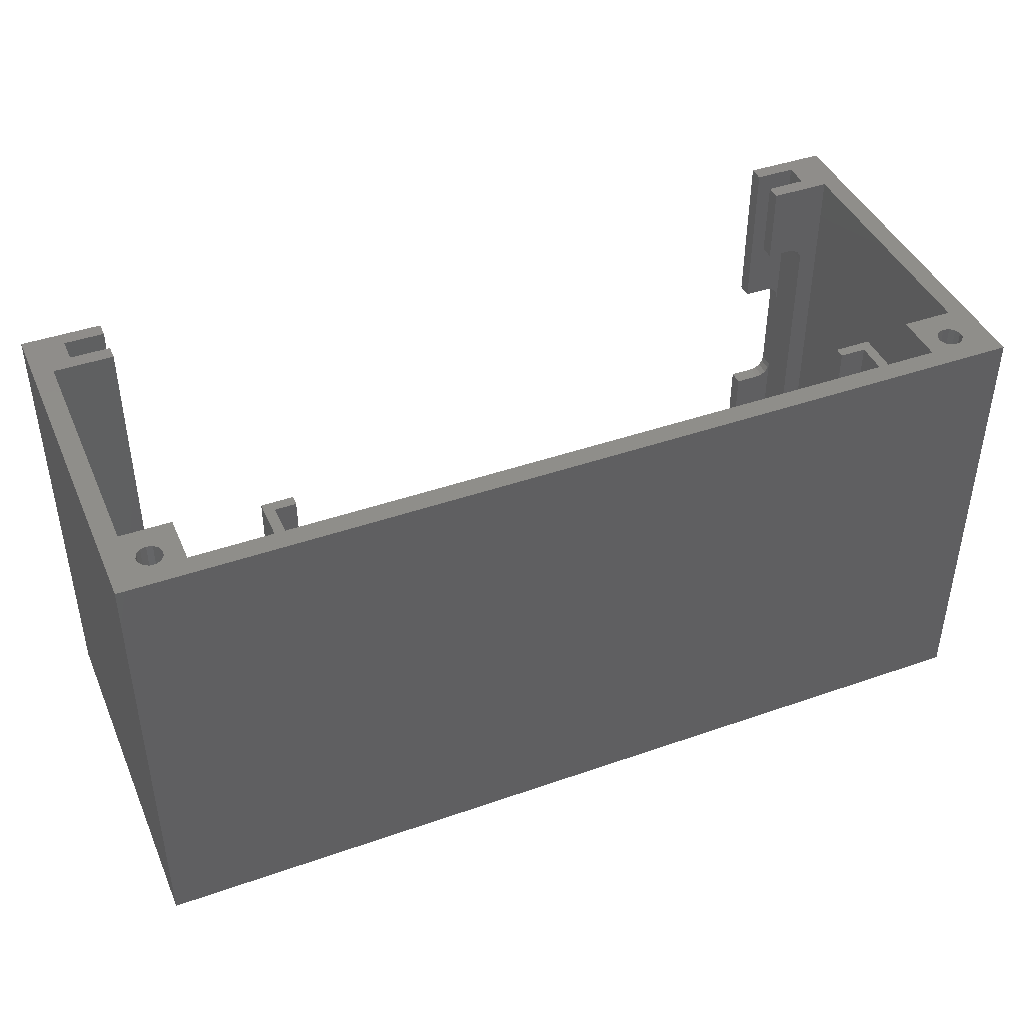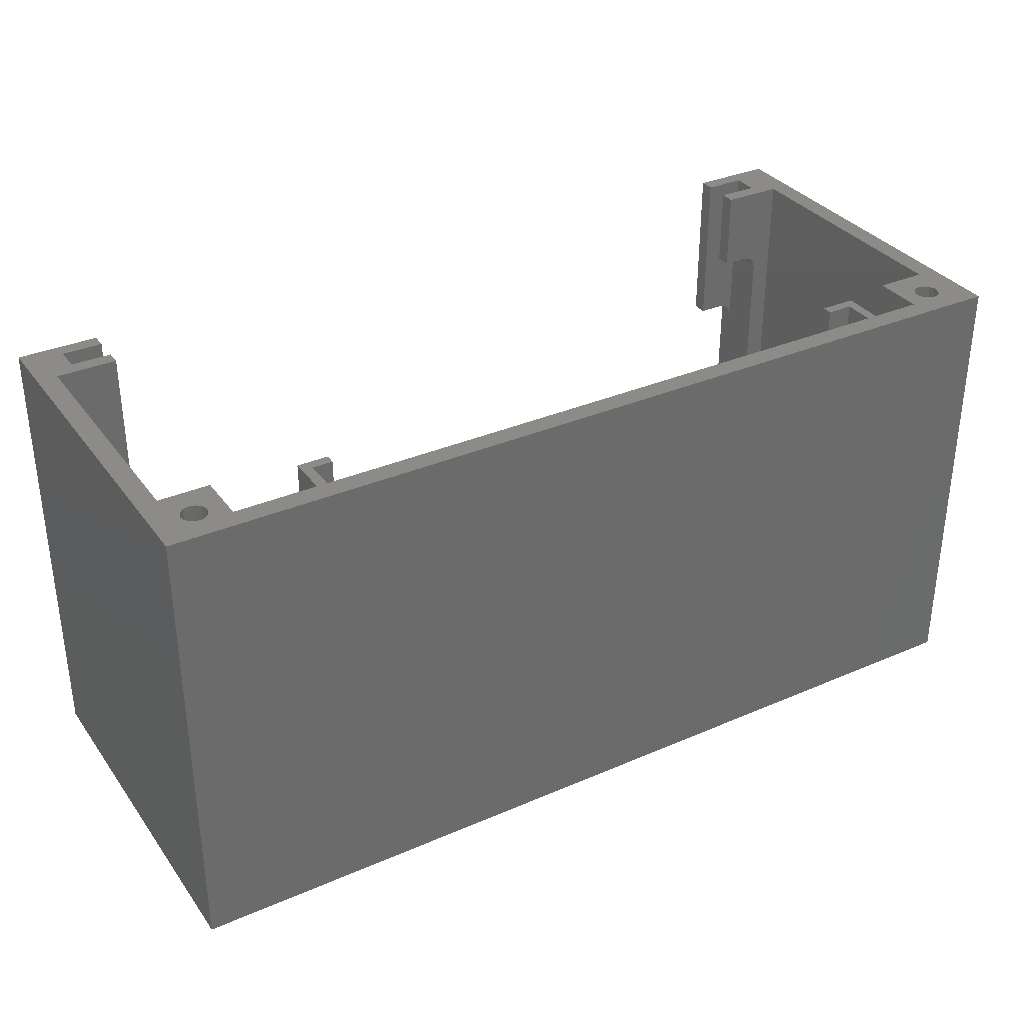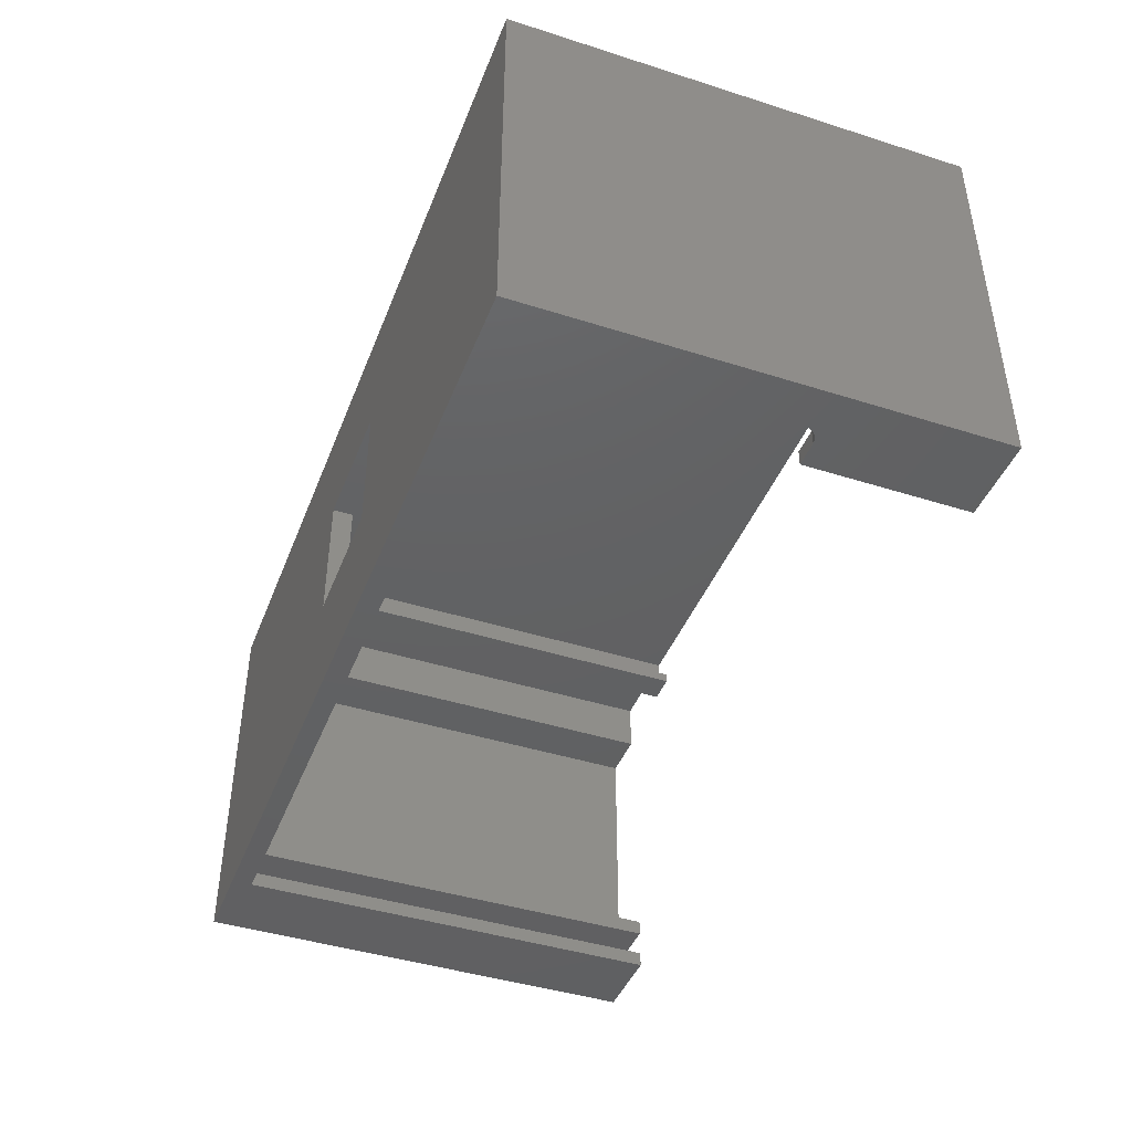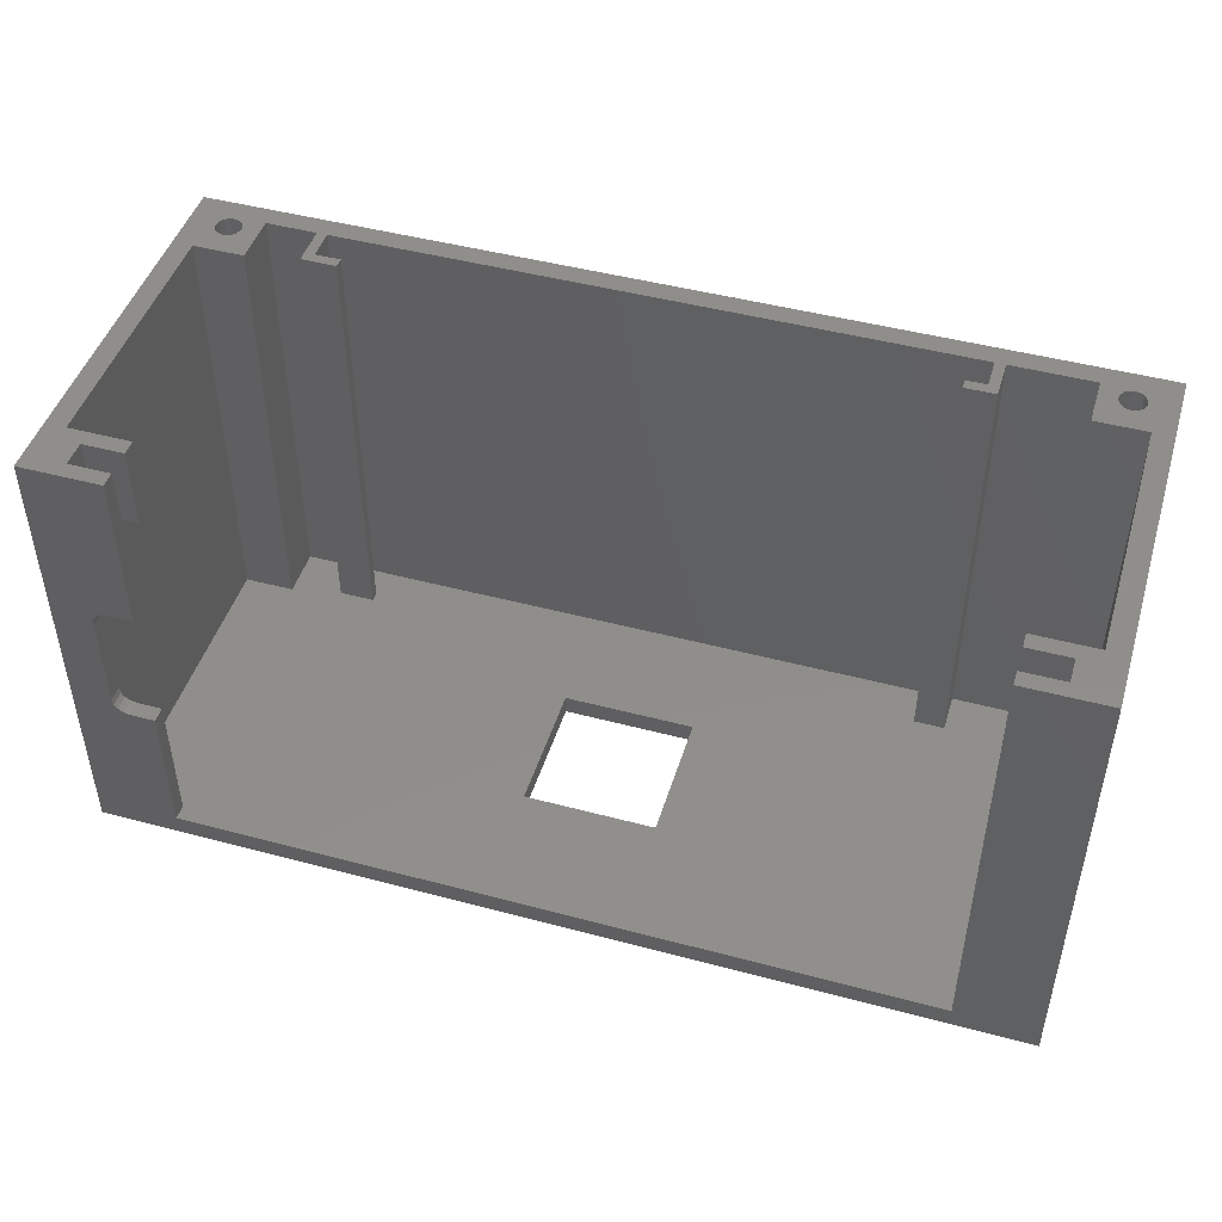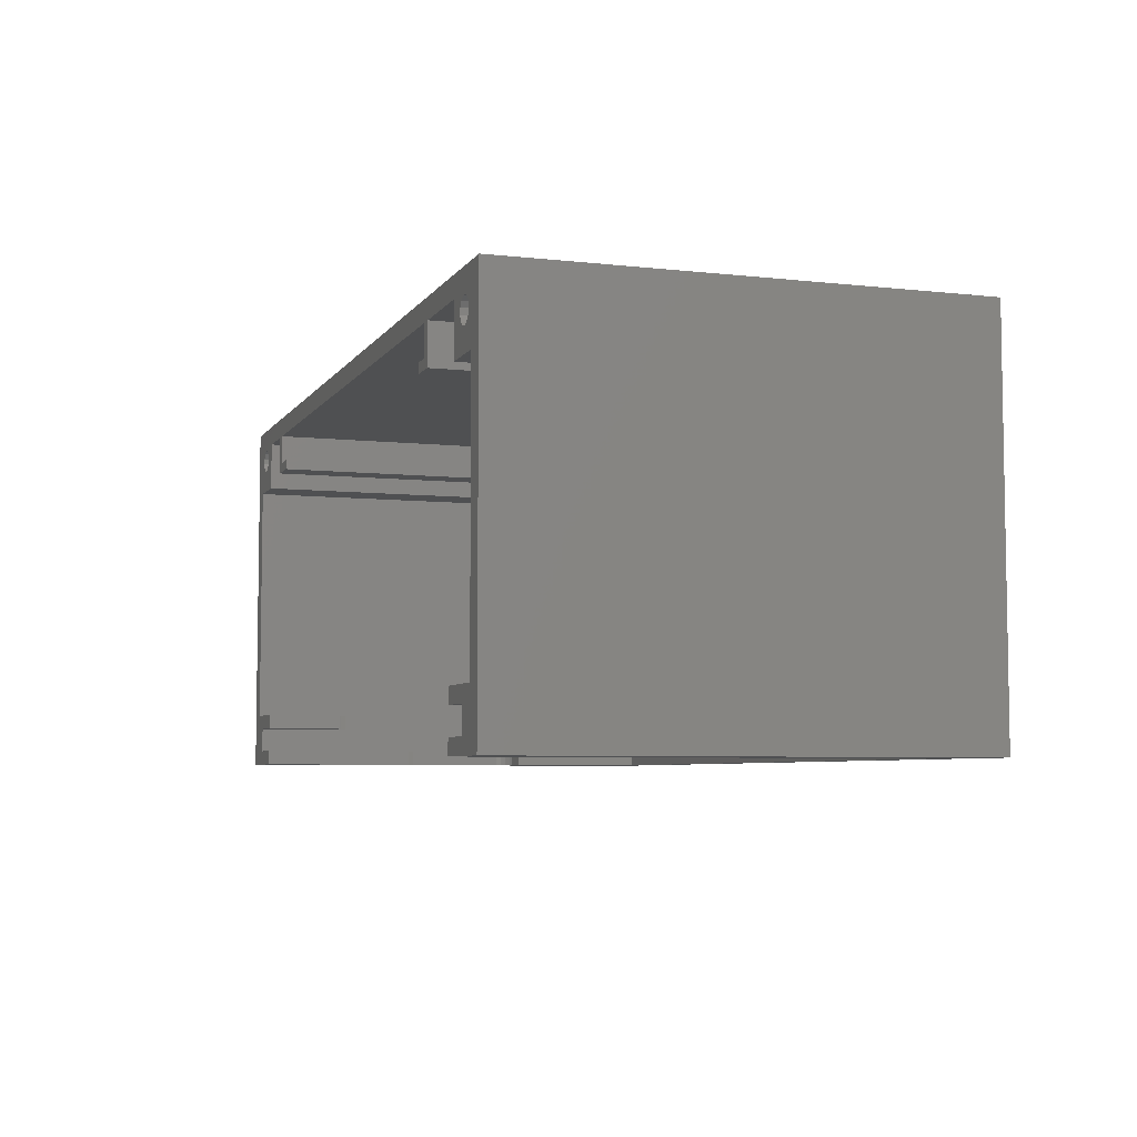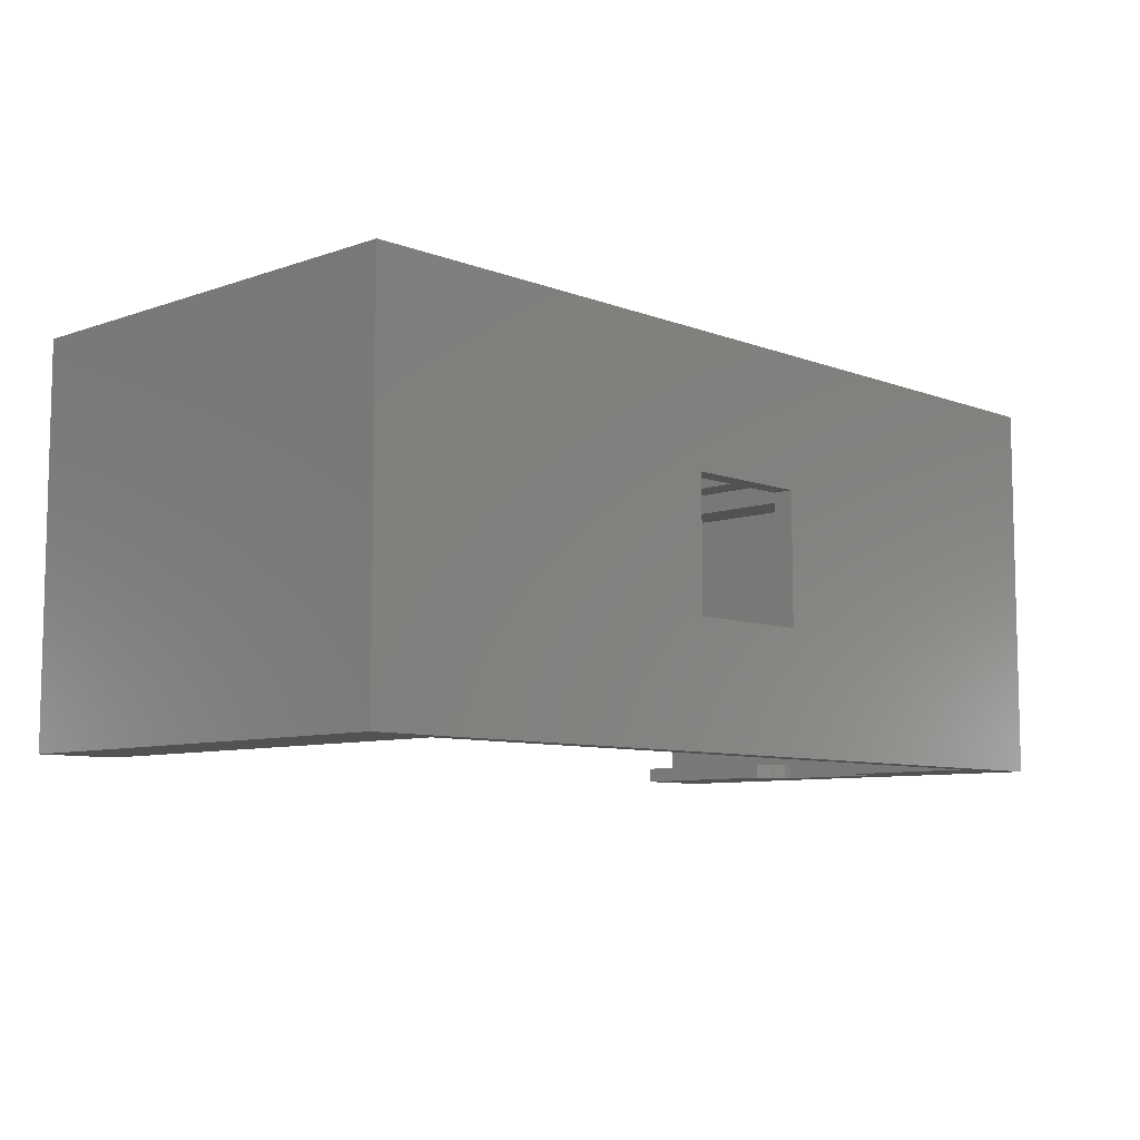
<metadata>
{"format":"stl","ext":"stl","renderer":"f3d","projection":"perspective","resolution":1024,"background":"white","views":[{"elev":42.7,"azim":157.4,"up":"+Z"},{"elev":33.5,"azim":149.4,"up":"+Z"},{"elev":-43.2,"azim":-110.6,"up":"+Y"},{"elev":46.5,"azim":16.9,"up":"+Z"},{"elev":-5.8,"azim":71.2,"up":"+Y"},{"elev":-8.1,"azim":133.8,"up":"+Y"}]}
</metadata>
<code>
# stl→obj: 170 verts, 340 faces
v 4 35.25 42
v 4.581 35.39 42
v 4 36.5 42
v 2.759 36.35 42
v 2.971 35.79 42
v 3.419 35.39 42
v 3.701 37.71 42
v 3.171 37.44 42
v 2.831 36.94 42
v 5.169 36.94 42
v 4.829 37.44 42
v 4.299 37.71 42
v 5.029 35.79 42
v 5.241 36.35 42
v 5.029 35.79 45
v 5.241 36.35 45
v 5.25 36.5 45
v 5.169 36.94 45
v 4.829 37.44 45
v 4.299 37.71 45
v 3.701 37.71 45
v 3.171 37.44 45
v 2.831 36.94 45
v 2.759 36.35 45
v 2.971 35.79 45
v 3.419 35.39 45
v 4 35.25 45
v 4.581 35.39 45
v 0 2 45
v 8 2 45
v 8 3.5 45
v 4 3.5 45
v 4 6 45
v 8 6 45
v 8 7.5 45
v 2 7.5 45
v 2 33 45
v 0 40 45
v 7 38 45
v 12 38 45
v 86.58 35.39 45
v 86 35.25 45
v 88 33 45
v 12 34 45
v 15.5 34 45
v 15.5 35 45
v 13 35 45
v 13 38 45
v 74 38 45
v 90 40 45
v 84.83 36.94 45
v 85.17 37.44 45
v 83 38 45
v 83 33 45
v 88 7.5 45
v 90 2 45
v 7 33 45
v 85.42 35.39 45
v 84.97 35.79 45
v 84.76 36.35 45
v 87.17 36.94 45
v 87.25 36.5 45
v 87.24 36.35 45
v 87.03 35.79 45
v 86 3.5 45
v 82 3.5 45
v 82 2 45
v 86 6 45
v 82 6 45
v 82 7.5 45
v 85.7 37.71 45
v 86.3 37.71 45
v 86.83 37.44 45
v 75 38 45
v 75 34 45
v 74 35 45
v 72 34 45
v 72 35 45
v 83 38 2
v 75 38 2
v 2 33 2
v 2 7.5 2
v 82 6 2
v 86 6 2
v 82 7.5 2
v 88 7.5 2
v 86 3.5 2
v 82 3.5 2
v 74 38 2
v 13 38 2
v 7 38 2
v 12 38 2
v 88 33 2
v 13 35 2
v 15.5 35 2
v 15.5 34 2
v 12 34 2
v 72 35 2
v 72 34 2
v 75 34 2
v 74 35 2
v 82 2 2
v 7 33 2
v 83 33 2
v 8 7.5 37
v 8 6 37
v 5.5 7.5 37
v 4.926 7.5 36.89
v 4.439 7.5 36.56
v 4 7.5 35.5
v 4 7.5 2
v 4.114 7.5 36.07
v 4 6 35.5
v 4.114 6 36.07
v 4.439 6 36.56
v 5.5 6 37
v 4.926 6 36.89
v 8 3.5 29
v 8 2 29
v 4.926 3.5 28.89
v 4.439 3.5 28.56
v 4.114 3.5 28.07
v 4 3.5 27.5
v 5.5 3.5 29
v 5.5 2 29
v 4.114 2 28.07
v 4 2 27.5
v 4.439 2 28.56
v 4.926 2 28.89
v 90 2 -8.674e-16
v 90 40 0
v 0 40 0
v 0 2 -8.674e-16
v 87.24 36.35 42
v 87.17 36.94 42
v 86.83 37.44 42
v 86.3 37.71 42
v 85.7 37.71 42
v 85.17 37.44 42
v 84.83 36.94 42
v 84.76 36.35 42
v 84.97 35.79 42
v 85.42 35.39 42
v 86 35.25 42
v 86.58 35.39 42
v 87.03 35.79 42
v 86 36.5 42
v 4 3.5 17.5
v 4 3.5 2
v 4 2 17.5
v 4.926 2 16.11
v 5.5 2 16
v 5.5 3.5 16
v 4.926 3.5 16.11
v 4.439 2 16.44
v 4.439 3.5 16.44
v 4.114 2 16.93
v 4.114 3.5 16.93
v 8 2 2
v 8 2 16
v 8 3.5 16
v 8 3.5 2
v 38.5 27 2
v 38.5 14 2
v 51.5 14 2
v 51.5 27 2
v 38.5 14 0
v 51.5 14 0
v 38.5 27 0
v 51.5 27 0
f 1 2 3
f 4 5 3
f 5 6 3
f 6 1 3
f 7 8 3
f 8 9 3
f 9 4 3
f 10 11 3
f 11 12 3
f 12 7 3
f 3 2 13
f 13 14 3
f 14 10 3
f 15 16 14
f 14 16 17
f 10 14 17
f 17 18 10
f 11 10 18
f 18 19 11
f 12 11 19
f 19 20 12
f 7 12 20
f 20 21 7
f 8 7 21
f 21 22 8
f 9 8 22
f 22 23 9
f 4 9 23
f 23 24 4
f 5 4 24
f 24 25 5
f 6 5 25
f 25 26 6
f 1 6 26
f 26 27 1
f 2 1 27
f 27 28 2
f 13 2 28
f 28 15 13
f 14 13 15
f 29 30 31
f 31 32 29
f 29 32 33
f 33 34 35
f 35 36 33
f 33 36 29
f 29 36 37
f 37 38 29
f 38 39 40
f 41 42 43
f 37 27 26
f 44 45 46
f 46 47 44
f 40 44 47
f 47 48 40
f 40 48 38
f 38 48 49
f 49 50 38
f 51 52 53
f 54 43 42
f 43 55 56
f 56 50 43
f 28 27 37
f 37 57 28
f 57 15 28
f 42 58 54
f 54 58 59
f 59 53 54
f 53 59 60
f 53 60 51
f 22 21 38
f 38 21 20
f 20 39 38
f 39 20 19
f 39 19 18
f 18 17 39
f 57 39 17
f 17 16 57
f 16 15 57
f 61 62 50
f 50 62 63
f 43 50 63
f 63 64 43
f 43 64 41
f 65 66 67
f 67 56 65
f 68 65 56
f 56 55 68
f 69 68 55
f 55 70 69
f 71 72 50
f 72 73 50
f 50 73 61
f 26 25 37
f 37 25 24
f 24 38 37
f 38 24 23
f 38 23 22
f 53 52 71
f 50 53 71
f 74 53 50
f 50 49 74
f 75 74 49
f 49 76 75
f 77 75 76
f 76 78 77
f 79 53 74
f 74 80 79
f 81 37 36
f 36 82 81
f 83 84 68
f 68 69 83
f 85 70 55
f 55 86 85
f 87 88 66
f 66 65 87
f 89 49 48
f 48 90 89
f 91 92 40
f 40 39 91
f 93 86 55
f 55 43 93
f 47 94 90
f 90 48 47
f 94 47 46
f 46 95 94
f 95 46 45
f 45 96 95
f 96 45 44
f 44 97 96
f 92 97 44
f 44 40 92
f 98 99 77
f 77 78 98
f 77 99 100
f 100 75 77
f 75 100 80
f 80 74 75
f 76 101 98
f 98 78 76
f 49 89 101
f 101 76 49
f 87 65 68
f 68 84 87
f 83 69 70
f 70 85 83
f 102 67 66
f 66 88 102
f 91 39 57
f 57 103 91
f 103 57 37
f 37 81 103
f 54 104 93
f 93 43 54
f 53 79 104
f 104 54 53
f 105 35 34
f 34 106 105
f 36 35 105
f 105 107 36
f 107 108 36
f 36 108 109
f 110 111 82
f 82 36 110
f 36 112 110
f 109 112 36
f 33 113 114
f 33 114 115
f 116 106 34
f 34 33 116
f 33 117 116
f 115 117 33
f 116 107 105
f 105 106 116
f 108 107 116
f 116 117 108
f 109 108 117
f 117 115 109
f 112 109 115
f 115 114 112
f 110 112 114
f 114 113 110
f 118 31 30
f 30 119 118
f 120 121 32
f 32 121 122
f 122 123 32
f 32 31 118
f 118 124 32
f 124 120 32
f 125 124 118
f 118 119 125
f 126 127 123
f 123 122 126
f 128 126 122
f 122 121 128
f 129 128 121
f 121 120 129
f 125 129 120
f 120 124 125
f 56 130 131
f 131 50 56
f 38 50 131
f 131 132 38
f 133 29 38
f 38 132 133
f 64 63 134
f 134 63 62
f 135 134 62
f 62 61 135
f 136 135 61
f 61 73 136
f 137 136 73
f 73 72 137
f 138 137 72
f 72 71 138
f 139 138 71
f 71 52 139
f 140 139 52
f 52 51 140
f 141 140 51
f 51 60 141
f 142 141 60
f 60 59 142
f 143 142 59
f 59 58 143
f 144 143 58
f 58 42 144
f 145 144 42
f 42 41 145
f 146 145 41
f 41 64 146
f 134 146 64
f 144 145 147
f 141 142 147
f 142 143 147
f 143 144 147
f 138 139 147
f 139 140 147
f 140 141 147
f 135 136 147
f 136 137 147
f 137 138 147
f 147 145 146
f 146 134 147
f 134 135 147
f 113 33 32
f 32 123 113
f 110 113 123
f 123 111 110
f 148 149 111
f 111 123 148
f 150 148 123
f 123 127 150
f 151 152 153
f 153 154 151
f 155 151 154
f 154 156 155
f 157 155 156
f 156 158 157
f 150 157 158
f 158 148 150
f 130 56 67
f 67 102 130
f 133 130 102
f 102 159 133
f 133 159 160
f 126 128 29
f 160 152 133
f 152 151 133
f 133 151 155
f 125 119 30
f 30 29 125
f 29 129 125
f 29 128 129
f 133 155 157
f 133 157 150
f 29 133 150
f 150 127 29
f 127 126 29
f 149 148 158
f 149 158 156
f 153 161 162
f 162 149 153
f 149 154 153
f 156 154 149
f 161 160 159
f 159 162 161
f 153 152 160
f 160 161 153
f 111 149 162
f 98 101 89
f 159 102 88
f 88 87 84
f 84 83 88
f 88 83 159
f 89 95 96
f 95 89 90
f 90 94 95
f 97 92 91
f 91 103 97
f 97 103 163
f 103 81 82
f 82 111 103
f 111 163 103
f 162 163 111
f 164 163 162
f 162 159 164
f 165 164 159
f 159 83 165
f 166 165 83
f 83 85 166
f 104 166 85
f 85 86 104
f 86 93 104
f 100 99 166
f 166 104 100
f 80 100 104
f 104 79 80
f 166 99 98
f 89 166 98
f 163 166 89
f 96 163 89
f 163 96 97
f 133 167 168
f 169 167 133
f 133 132 169
f 170 169 132
f 132 131 170
f 168 170 131
f 131 130 168
f 168 130 133
f 164 165 168
f 168 167 164
f 165 166 170
f 170 168 165
f 166 163 169
f 169 170 166
f 163 164 167
f 167 169 163

</code>
